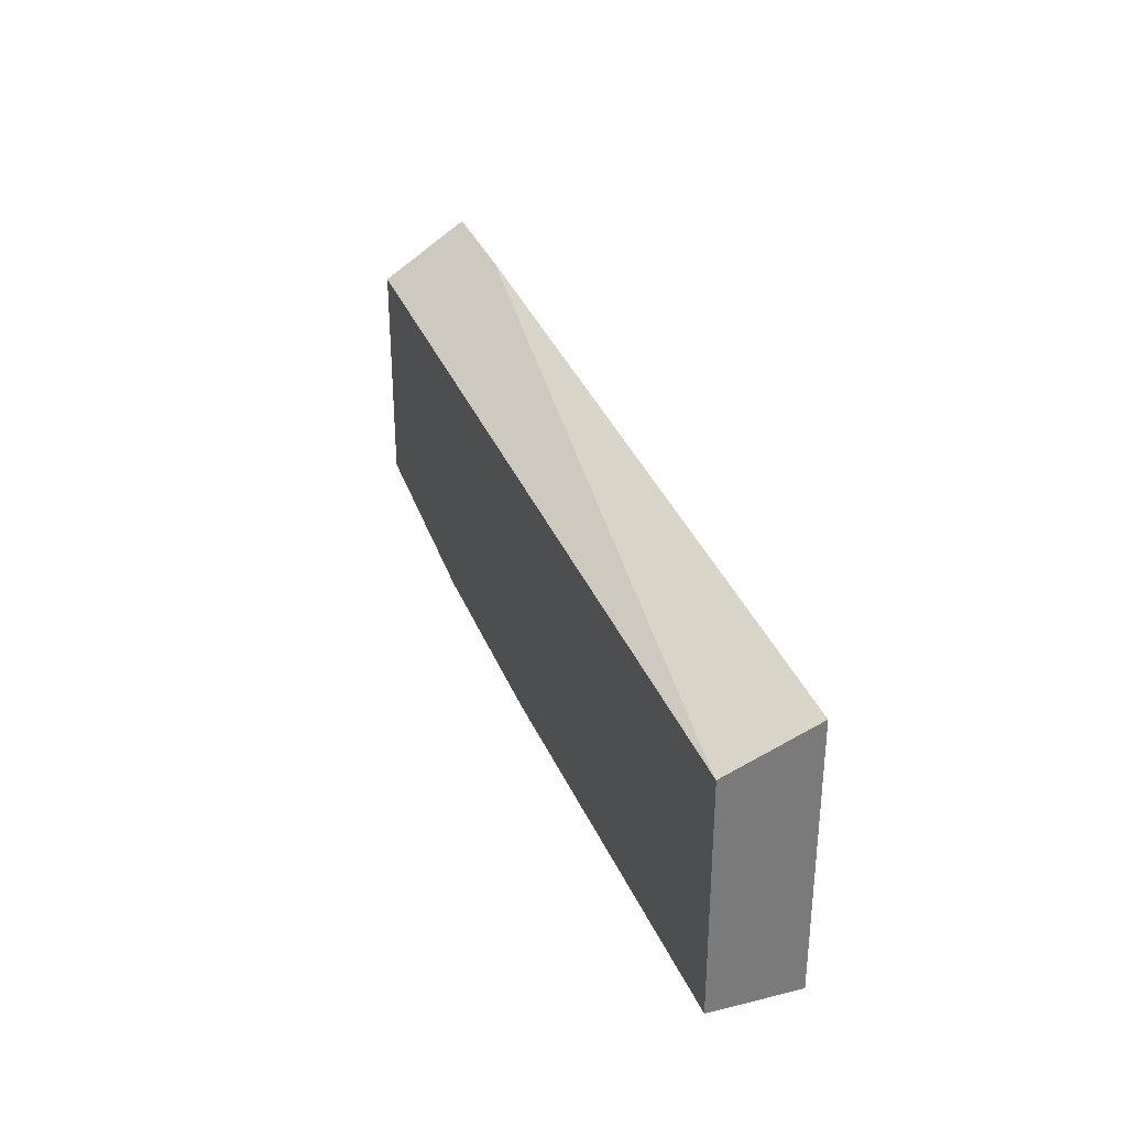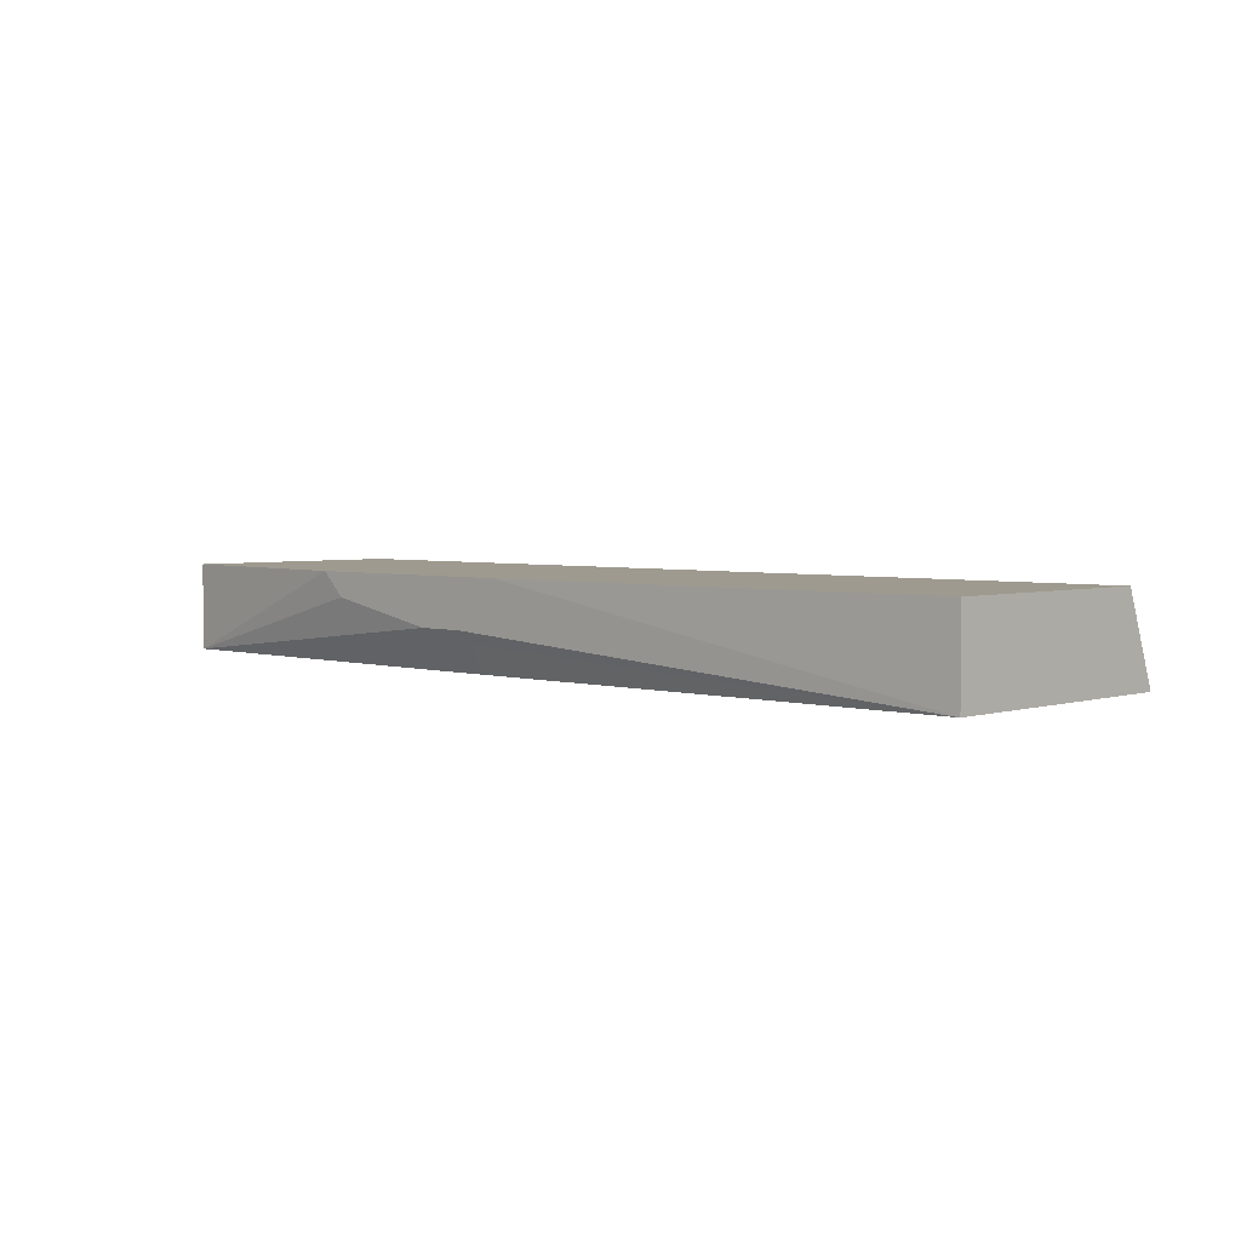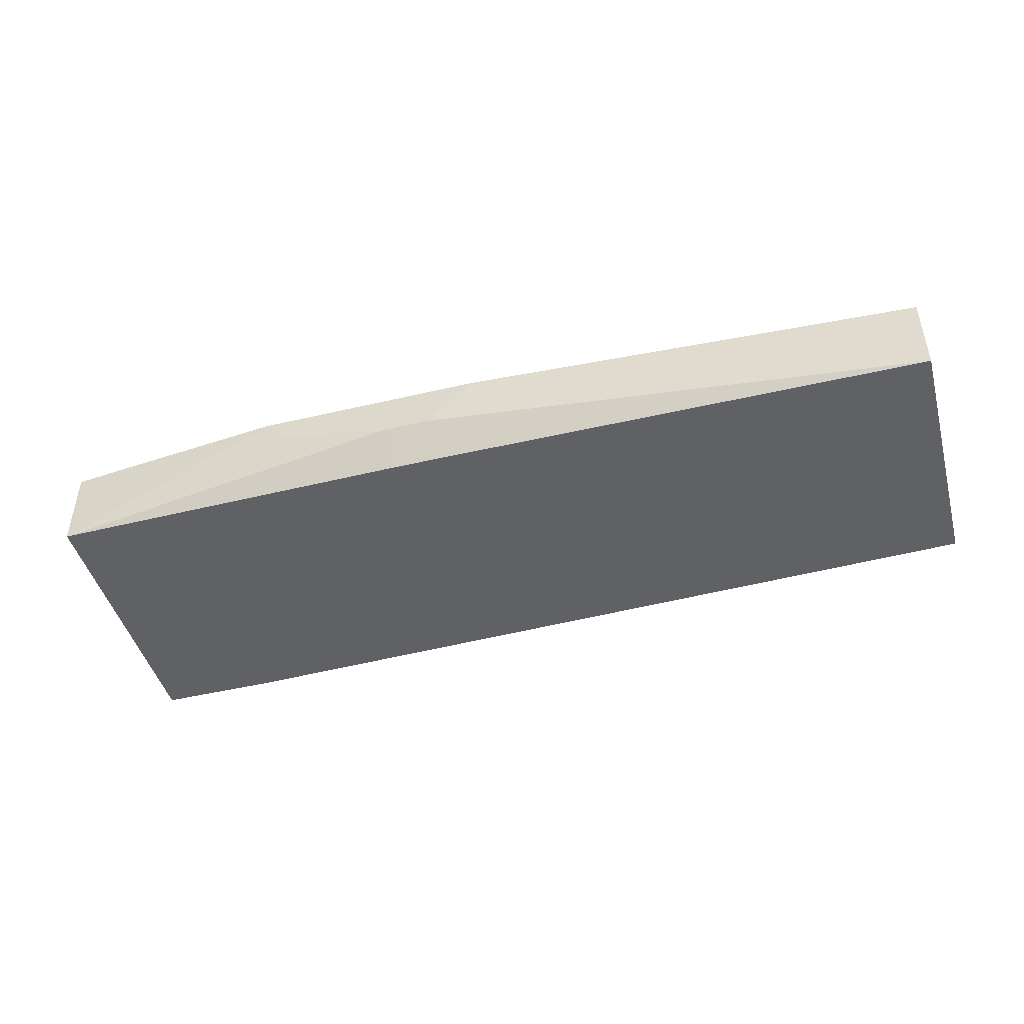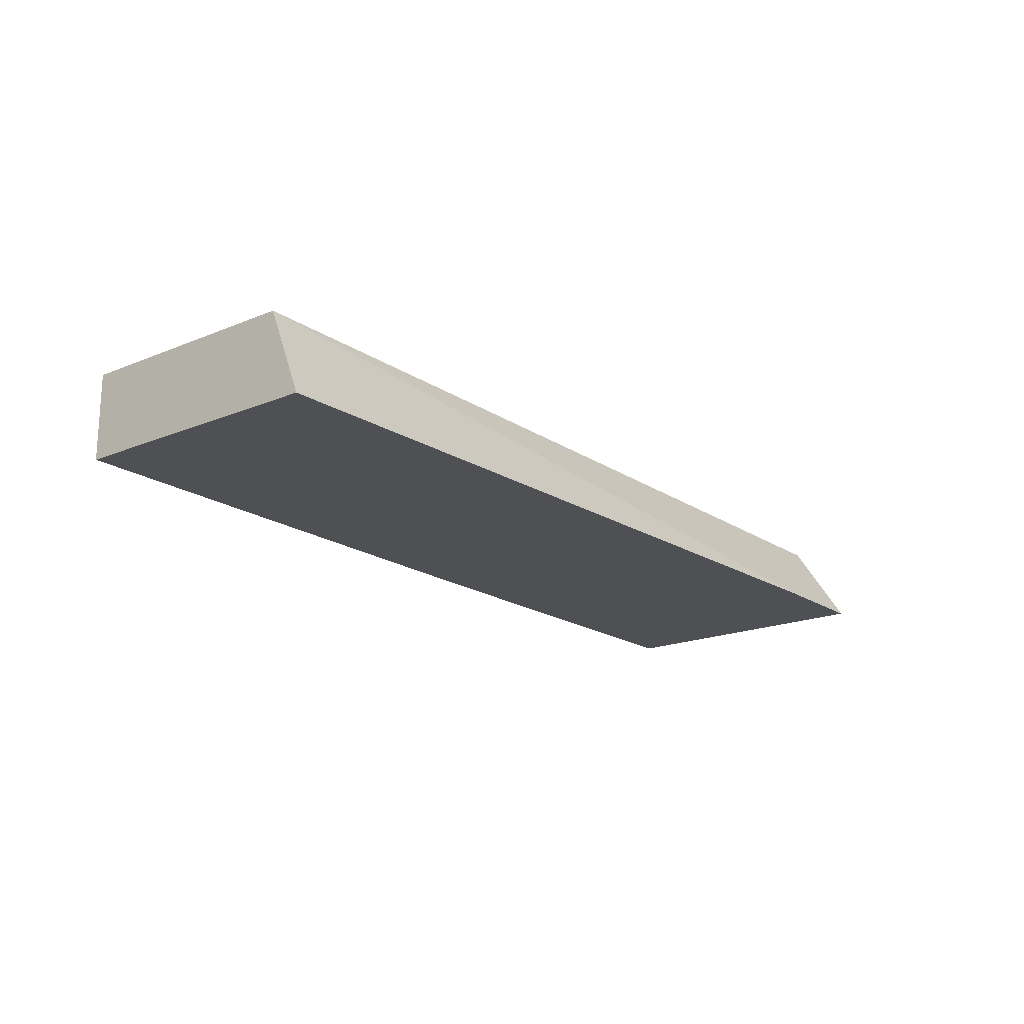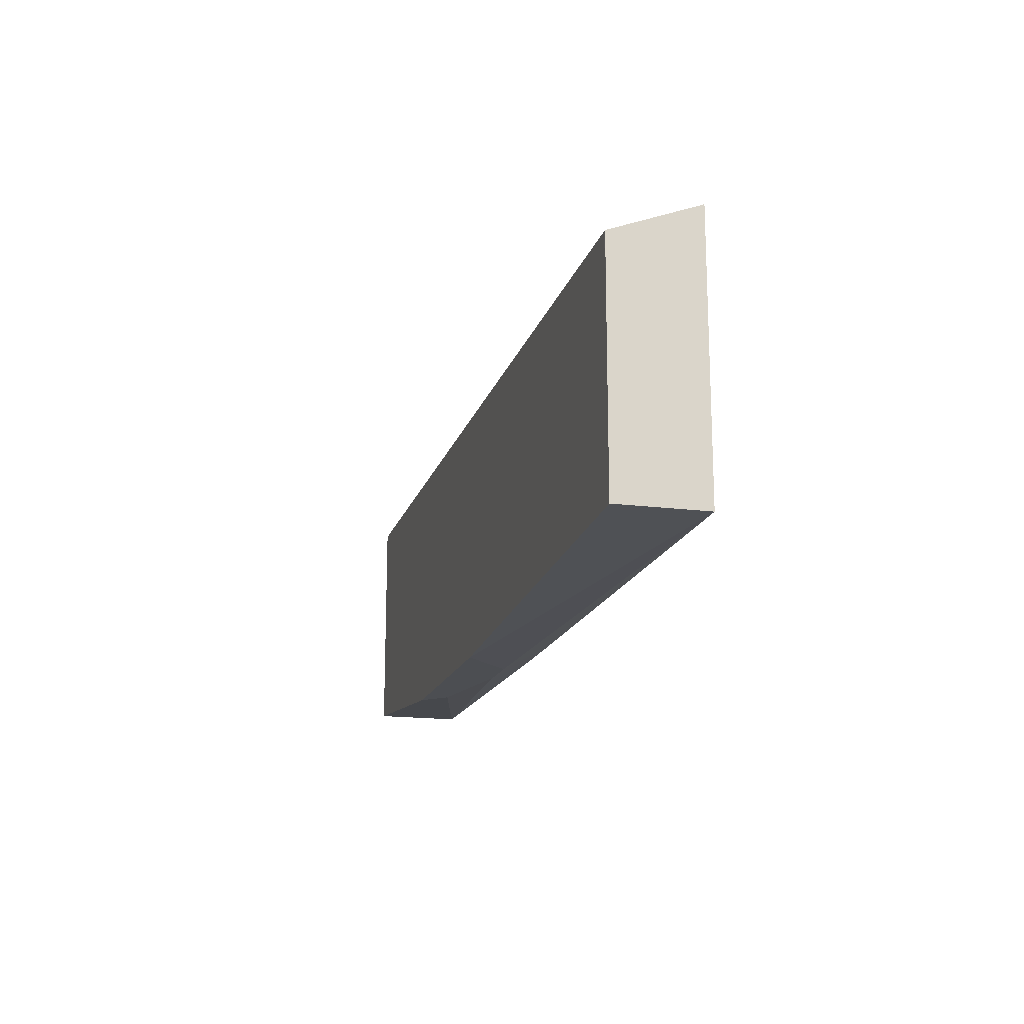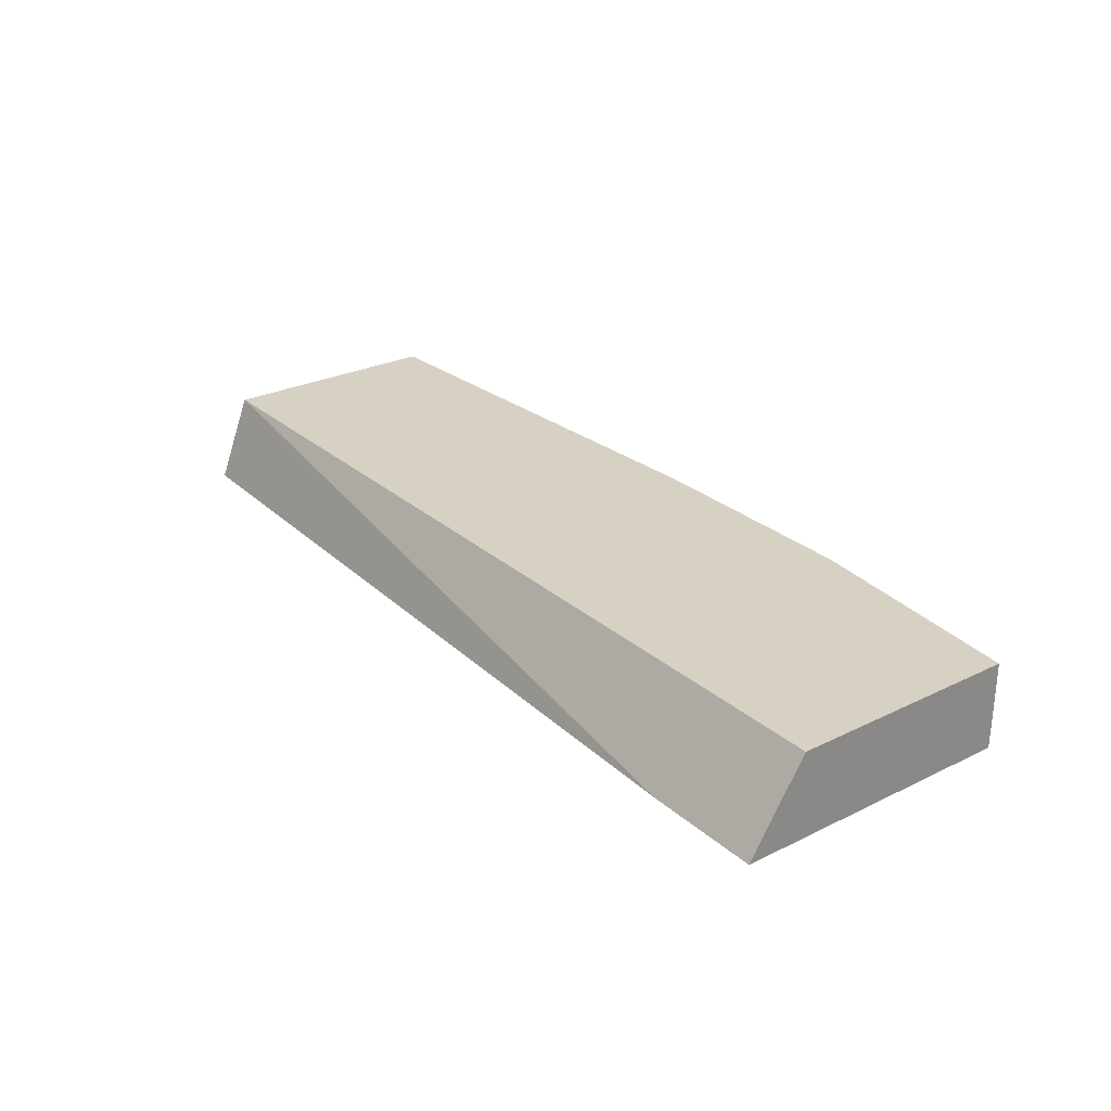
<metadata>
{"format":"obj","ext":"obj","renderer":"f3d","projection":"perspective","resolution":1024,"background":"white","views":[{"elev":32.1,"azim":-109.0,"up":"+Z"},{"elev":3.6,"azim":-136.0,"up":"+Y"},{"elev":-45.8,"azim":-164.7,"up":"+Y"},{"elev":-18.6,"azim":-51.7,"up":"+Y"},{"elev":-16.8,"azim":-104.6,"up":"+Z"},{"elev":27.1,"azim":52.9,"up":"+Y"}]}
</metadata>
<code>
v -0.009501 0.1237 -0.3947
v -0.4215 0.1007 -0.3805
v 3.687e-05 0.1332 -0.3995
v -0.03801 0.1717 -0.3995
v -0.4215 0.1717 -0.3805
v -0.4215 0.1007 -0.1625
v -0.01071 0.1007 -0.3832
v 0.03808 0.1007 -0.3832
v 0.03808 0.1332 -0.3995
v 0.342 0.1007 -0.3805
v 0.1331 0.1522 -0.3995
v 0.1526 0.1717 -0.3995
v 0.342 0.1717 -0.3805
v 0.342 0.1007 -0.1442
v 0.2449 0.1007 -0.1442
v -0.4215 0.1716 -0.1902
v -0.4185 0.1717 -0.1902
v -0.4215 0.1717 -0.2202
v -0.2088 0.1717 -0.1902
v 0.342 0.1717 -0.1903
f 18 5 16
f 15 6 14
f 15 16 6
f 17 16 15
f 18 16 17
f 6 7 14
f 18 17 5
f 19 13 5
f 17 14 19
f 17 15 14
f 20 19 14
f 20 13 19
f 20 14 13
f 4 5 13
f 8 10 7
f 17 19 5
f 10 14 7
f 16 5 6
f 12 13 10
f 10 13 14
f 2 3 1
f 2 5 4
f 2 6 5
f 2 7 6
f 2 1 7
f 1 8 7
f 9 8 1
f 2 4 3
f 11 10 9
f 11 12 10
f 11 9 12
f 9 3 12
f 9 1 3
f 12 3 4
f 9 10 8
f 12 4 13

</code>
